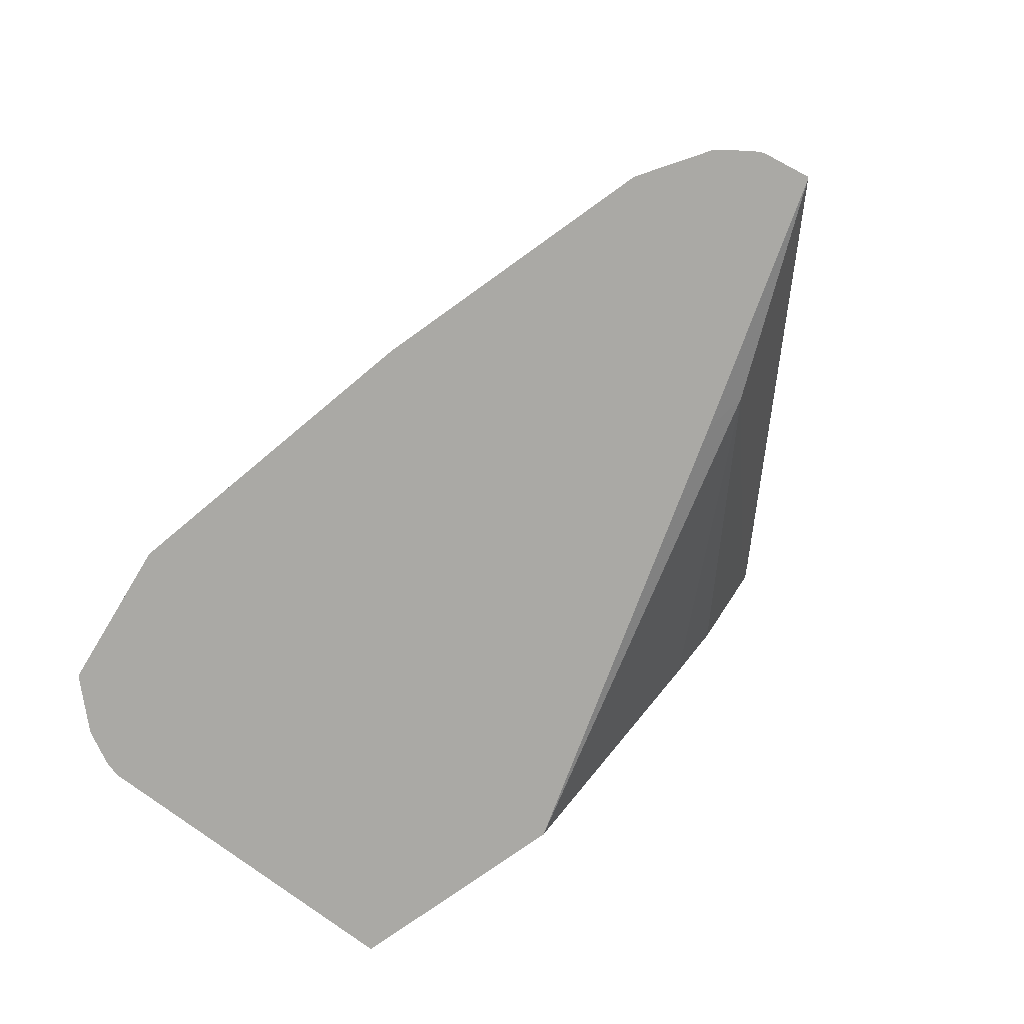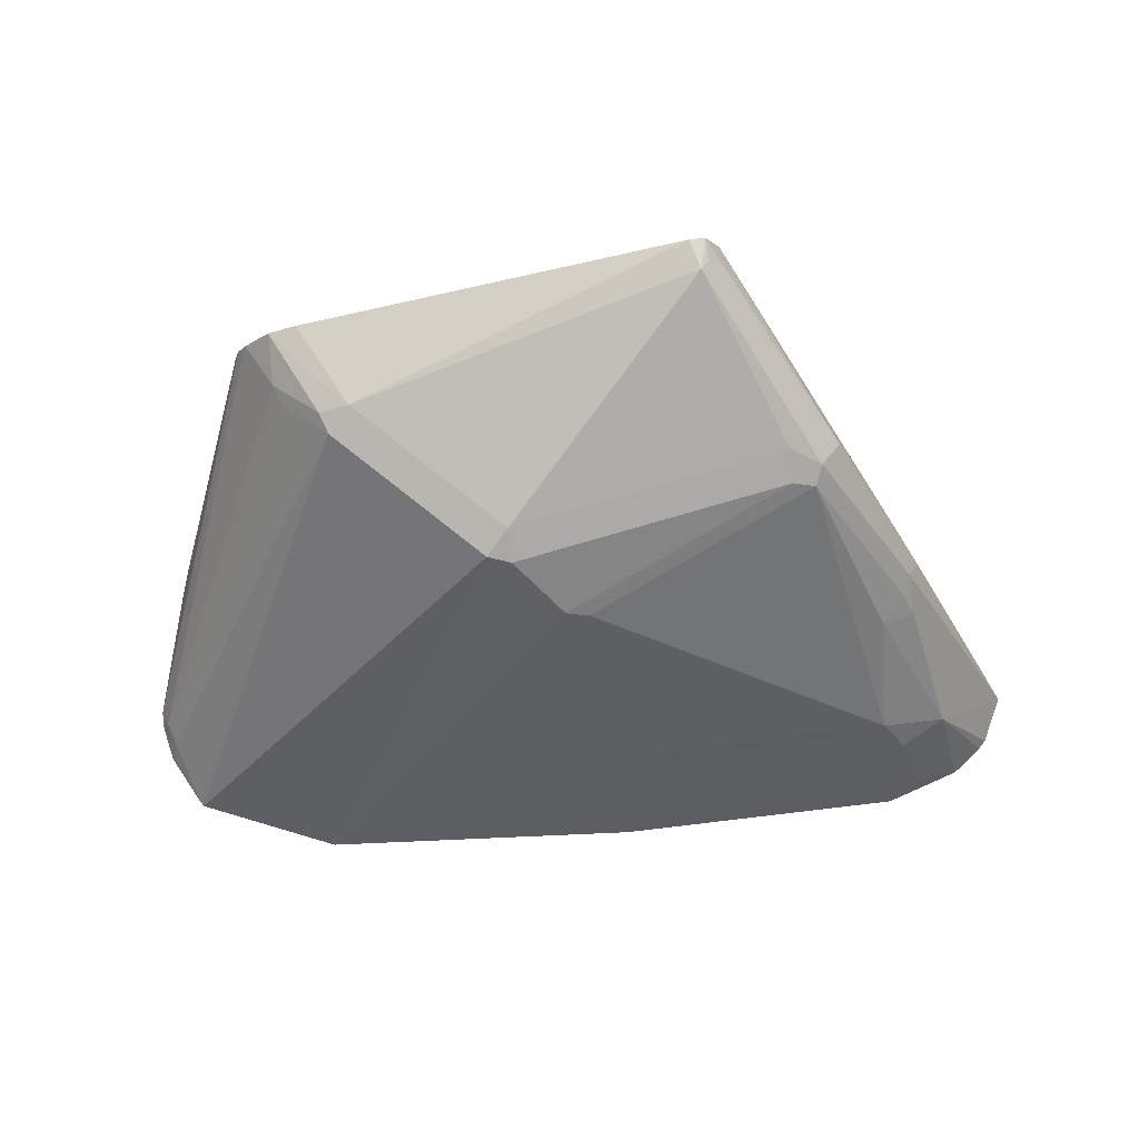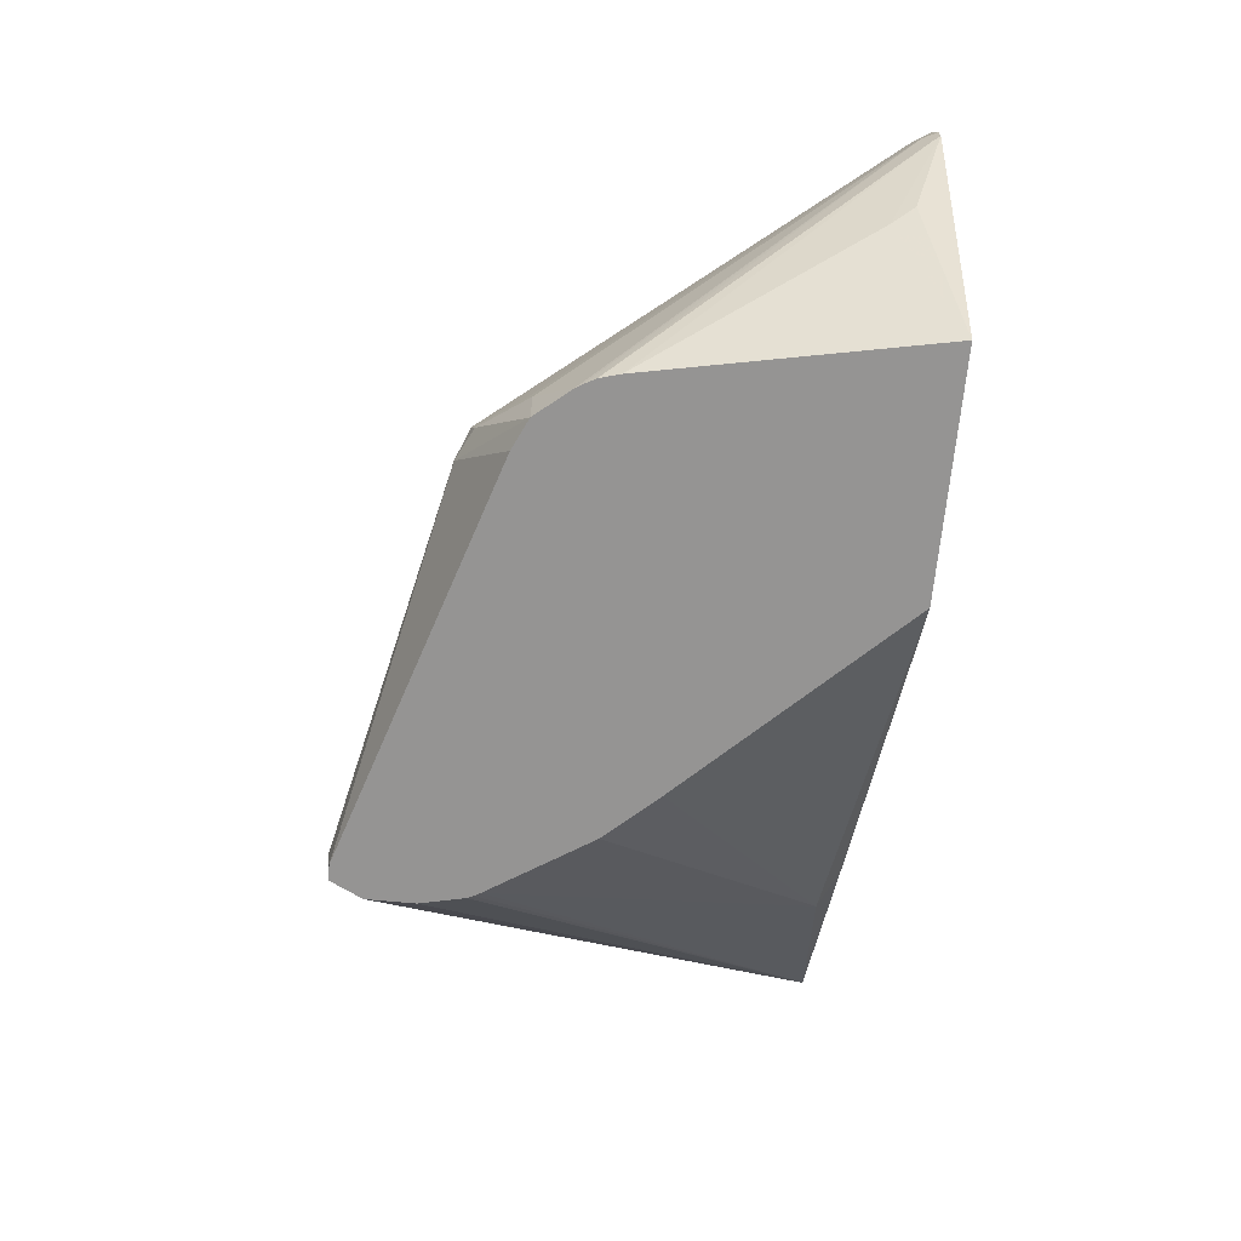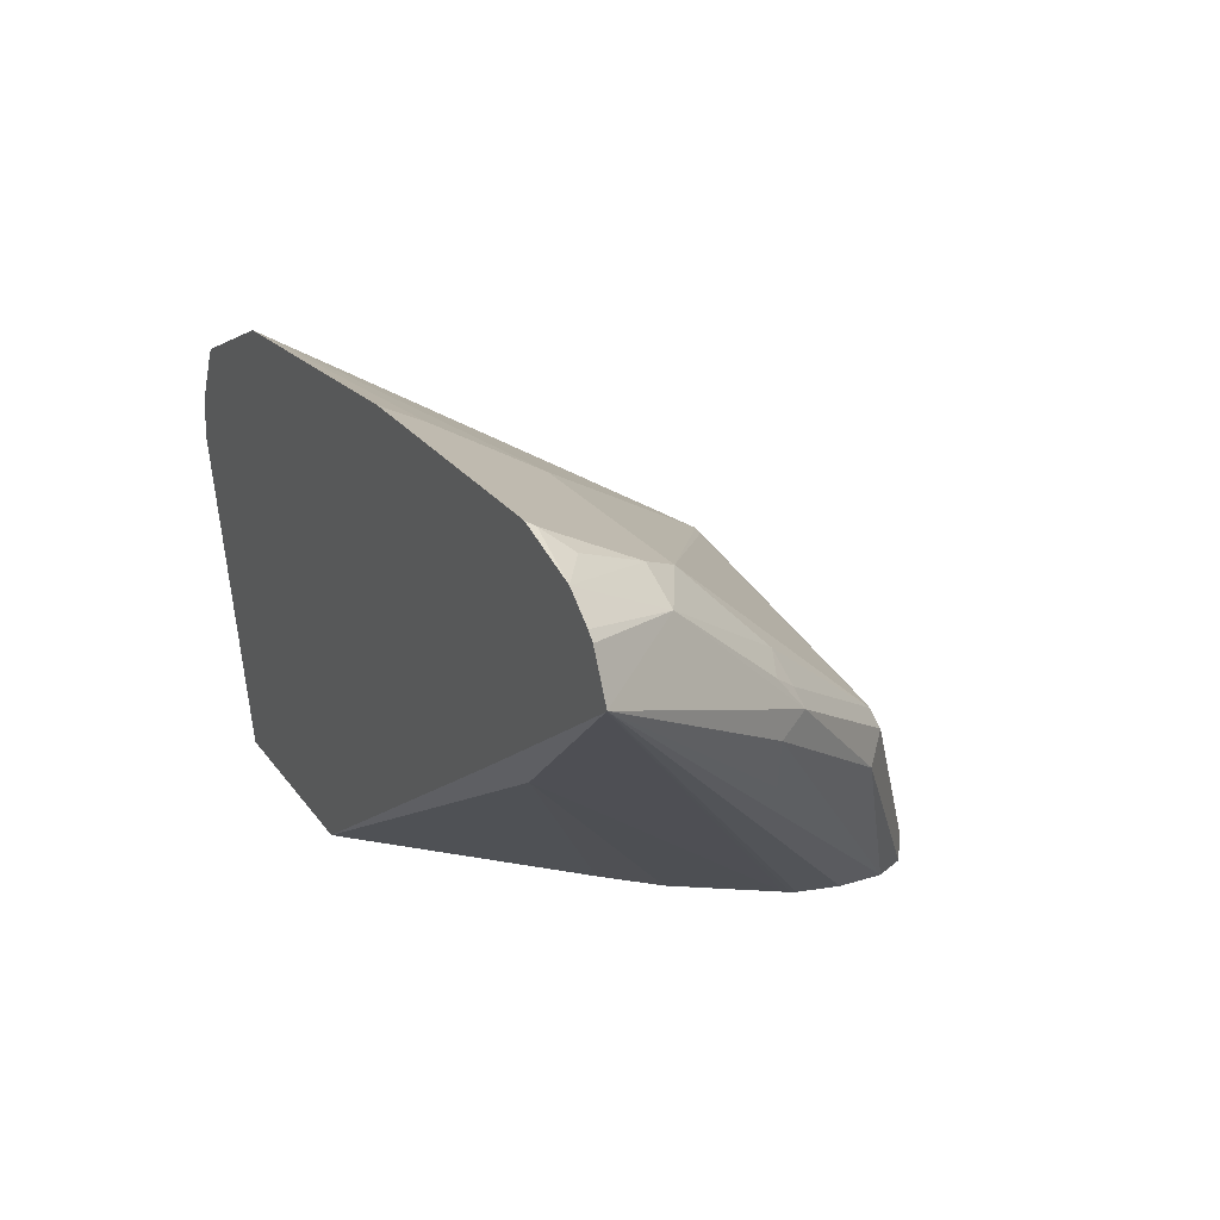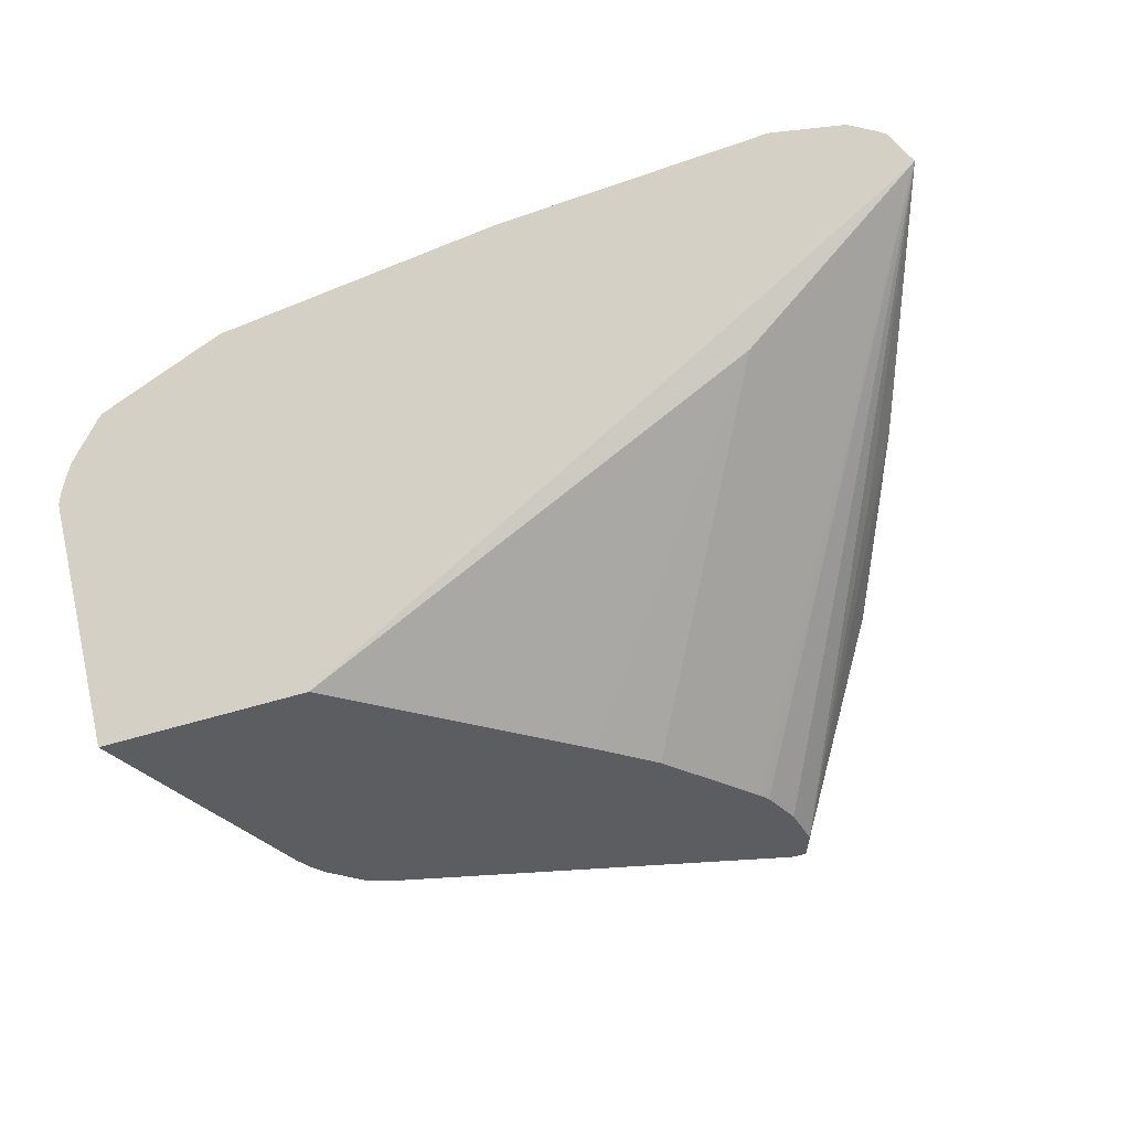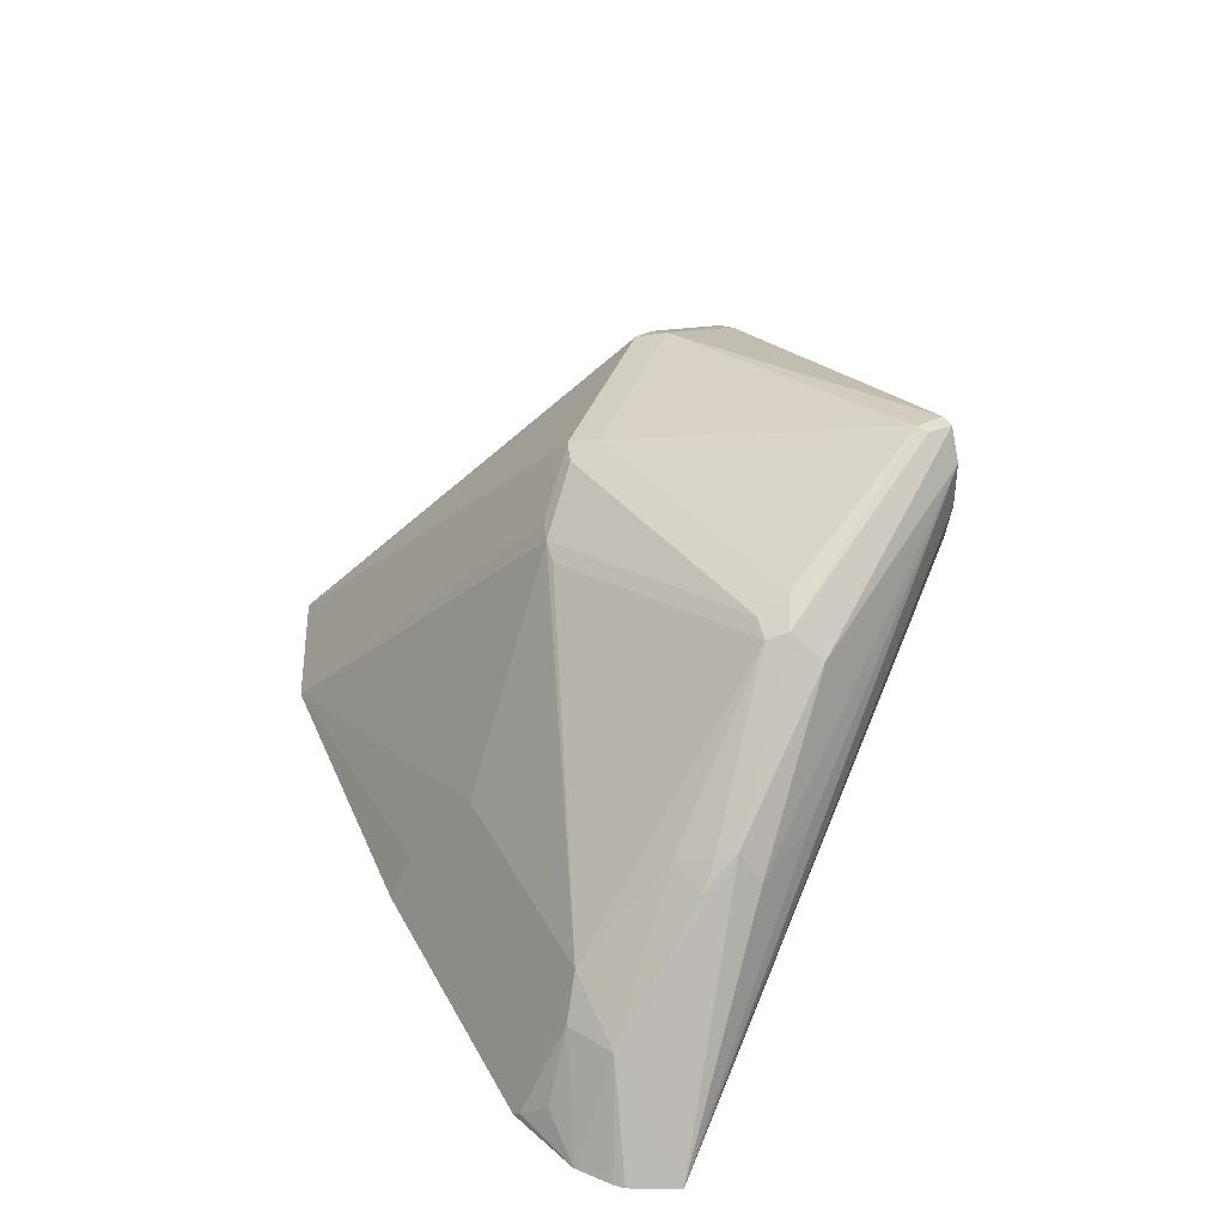
<metadata>
{"format":"obj","ext":"obj","renderer":"f3d","projection":"perspective","resolution":1024,"background":"white","views":[{"elev":-75.4,"azim":35.7,"up":"+Y"},{"elev":78.7,"azim":-6.7,"up":"+Y"},{"elev":-67.2,"azim":-95.5,"up":"+Z"},{"elev":24.2,"azim":62.9,"up":"+Z"},{"elev":-35.8,"azim":25.1,"up":"+Z"},{"elev":38.7,"azim":64.4,"up":"+Y"}]}
</metadata>
<code>
v -0.04144 0.3107 0.01708
v 0.003424 0.2727 0.1001
v 0.04139 0.2071 0.145
v 0.02759 0.2141 0.1174
v 0.08924 0.1107 0.2007
v -0.04144 0.29 0.01708
v -0.04834 0.3245 0.01708
v -0.006905 0.2831 0.1105
v 0.03449 0.2209 0.1519
v 0.05176 0.1554 0.2123
v 0.07924 0.1107 0.2207
v 0.08842 0.1107 0.2
v -0.04573 0.2708 0.01708
v -0.05524 0.3245 0.01708
v -0.05181 0.3262 0.03109
v -0.04834 0.3245 0.02763
v -0.02075 0.29 0.1036
v -0.02075 0.2831 0.1174
v -0.01038 0.2796 0.1191
v 0.03106 0.2175 0.1605
v 0.03625 0.2071 0.1683
v 0.06213 0.1107 0.2345
v 0.07569 0.1107 0.2243
v 0.02069 0.2141 0.1726
v 0.02069 0.1726 0.214
v 0.03106 0.1554 0.2227
v 0.01032 0.1191 0.1346
v -0.04843 0.2658 0.01708
v -0.04692 0.2683 0.01708
v -0.008783 0.1107 0.1338
v -0.2286 0.2686 0.01708
v -0.2071 0.29 0.06214
v -0.1864 0.29 0.08287
v -0.145 0.29 0.1243
v -0.1243 0.2624 0.1588
v -0.145 0.2831 0.1381
v -0.114 0.2589 0.1605
v 0.04139 0.1243 0.2356
v 0.03106 0.1139 0.2434
v 0.02784 0.1107 0.245
v 0.02069 0.145 0.2279
v -0.08288 0.1726 0.214
v -0.09668 0.2002 0.01708
v -0.07627 0.2226 0.01708
v -0.1828 0.1107 0.01708
v -0.2417 0.2624 0.01708
v -0.2209 0.2831 0.06214
v -0.2175 0.2848 0.07252
v -0.1761 0.2848 0.1139
v -0.1554 0.2848 0.1346
v -0.1346 0.2641 0.1553
v -0.2486 0.1107 0.2342
v -0.1036 0.1107 0.245
v -0.08288 0.145 0.2279
v -0.1036 0.1312 0.2347
v -0.1036 0.1174 0.2417
v -0.2847 0.1107 0.01708
v -0.254 0.2476 0.01708
v -0.2417 0.2624 0.04144
v -0.2382 0.2641 0.05179
v -0.3211 0.1191 0.1761
v -0.3131 0.1107 0.2047
v -0.3112 0.1107 0.2076
v -0.3278 0.1107 0.1585
v -0.3107 0.1243 0.1036
v -0.3055 0.1347 0.09322
v -0.2607 0.2315 0.01708
v -0.2555 0.245 0.01708
v -0.3245 0.1174 0.1657
v -0.3244 0.1107 0.1827
v -0.3278 0.1107 0.1657
v -0.3262 0.1139 0.1553
v -0.2583 0.2401 0.01708
v -0.3255 0.1107 0.178
f 27 45 43
f 31 46 32
f 32 46 47
f 32 47 48
f 32 48 33
f 33 48 49
f 35 36 50
f 34 49 50
f 34 50 36
f 35 50 51
f 35 51 52
f 35 52 42
f 27 30 45
f 33 49 34
f 39 41 40
f 25 41 39
f 27 43 44
f 40 41 54
f 19 35 37
f 19 37 25
f 19 25 24
f 19 24 20
f 20 24 21
f 22 26 38
f 22 38 39
f 22 39 40
f 25 39 26
f 25 37 35
f 25 35 42
f 25 42 54
f 25 54 41
f 26 39 38
f 27 44 28
f 40 54 53
f 57 65 66
f 42 55 56
f 59 69 61
f 59 61 60
f 61 69 70
f 61 70 62
f 64 71 69
f 64 69 72
f 64 72 66
f 64 66 65
f 66 72 67
f 67 72 73
f 68 73 69
f 69 71 74
f 69 74 70
f 69 73 72
f 18 36 35
f 58 69 59
f 42 52 55
f 58 68 69
f 57 64 65
f 42 56 53
f 42 53 54
f 46 58 59
f 46 59 47
f 47 59 48
f 48 59 60
f 48 60 61
f 48 61 62
f 48 62 63
f 48 63 49
f 49 63 50
f 50 63 52
f 50 52 51
f 52 53 56
f 52 56 55
f 57 66 67
f 18 34 36
f 15 34 17
f 17 34 18
f 1 14 7
f 1 7 2
f 2 8 9
f 2 9 3
f 2 7 8
f 3 9 5
f 1 31 14
f 3 5 4
f 5 10 11
f 5 11 23
f 5 23 22
f 5 22 40
f 5 40 53
f 5 53 52
f 5 9 10
f 5 52 63
f 1 58 46
f 1 73 68
f 18 35 19
f 1 2 3
f 1 3 4
f 1 4 5
f 1 5 6
f 1 6 13
f 1 68 58
f 1 13 29
f 1 28 44
f 1 44 43
f 1 43 45
f 1 45 57
f 1 57 67
f 1 67 73
f 1 29 28
f 5 63 62
f 1 46 31
f 5 70 74
f 9 21 10
f 10 22 23
f 10 23 11
f 10 21 24
f 10 24 25
f 10 26 22
f 12 27 28
f 12 28 29
f 12 29 13
f 12 30 27
f 14 31 32
f 14 32 15
f 15 32 33
f 5 62 70
f 15 33 34
f 9 20 21
f 8 15 17
f 10 25 26
f 8 16 15
f 5 74 71
f 5 64 57
f 5 57 45
f 5 45 30
f 5 30 12
f 5 12 13
f 5 13 6
f 5 71 64
f 7 15 16
f 7 16 8
f 8 17 18
f 8 18 19
f 8 19 20
f 8 20 9
f 7 14 15

</code>
